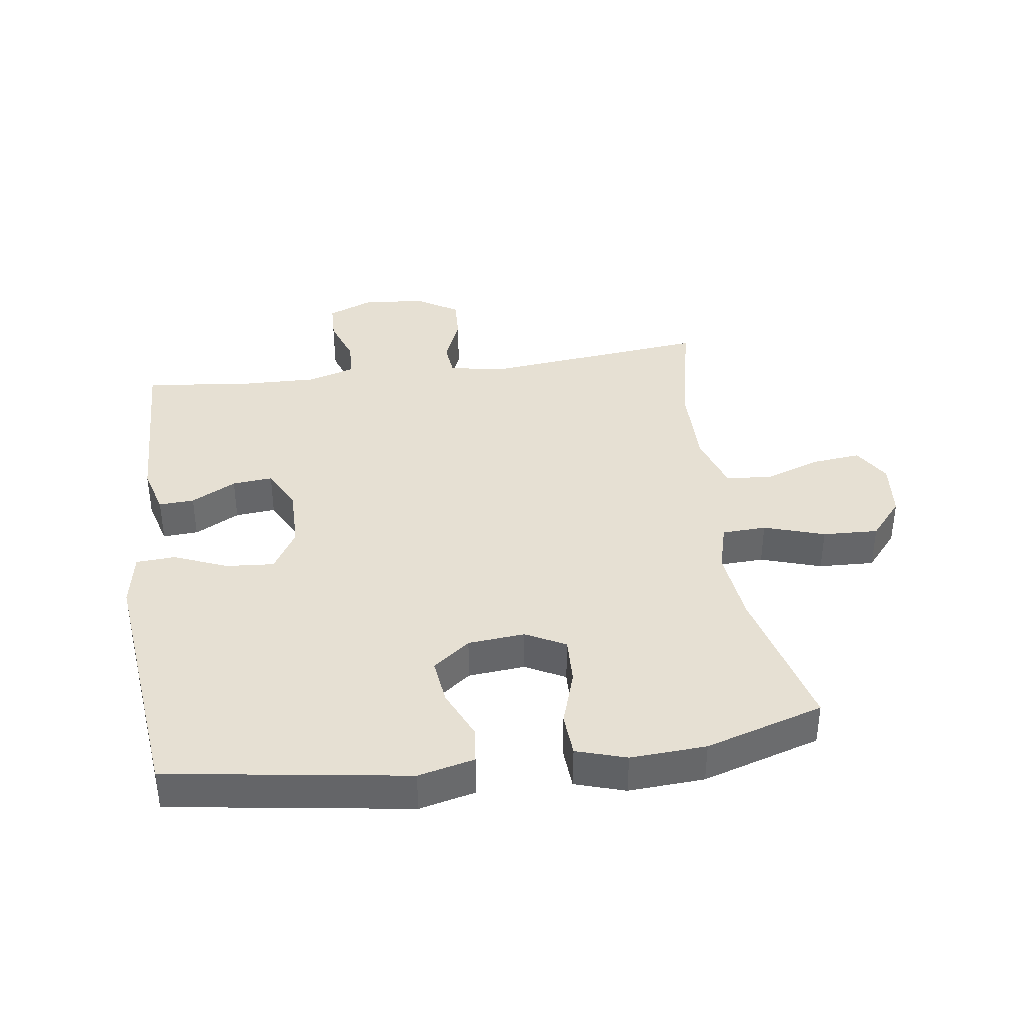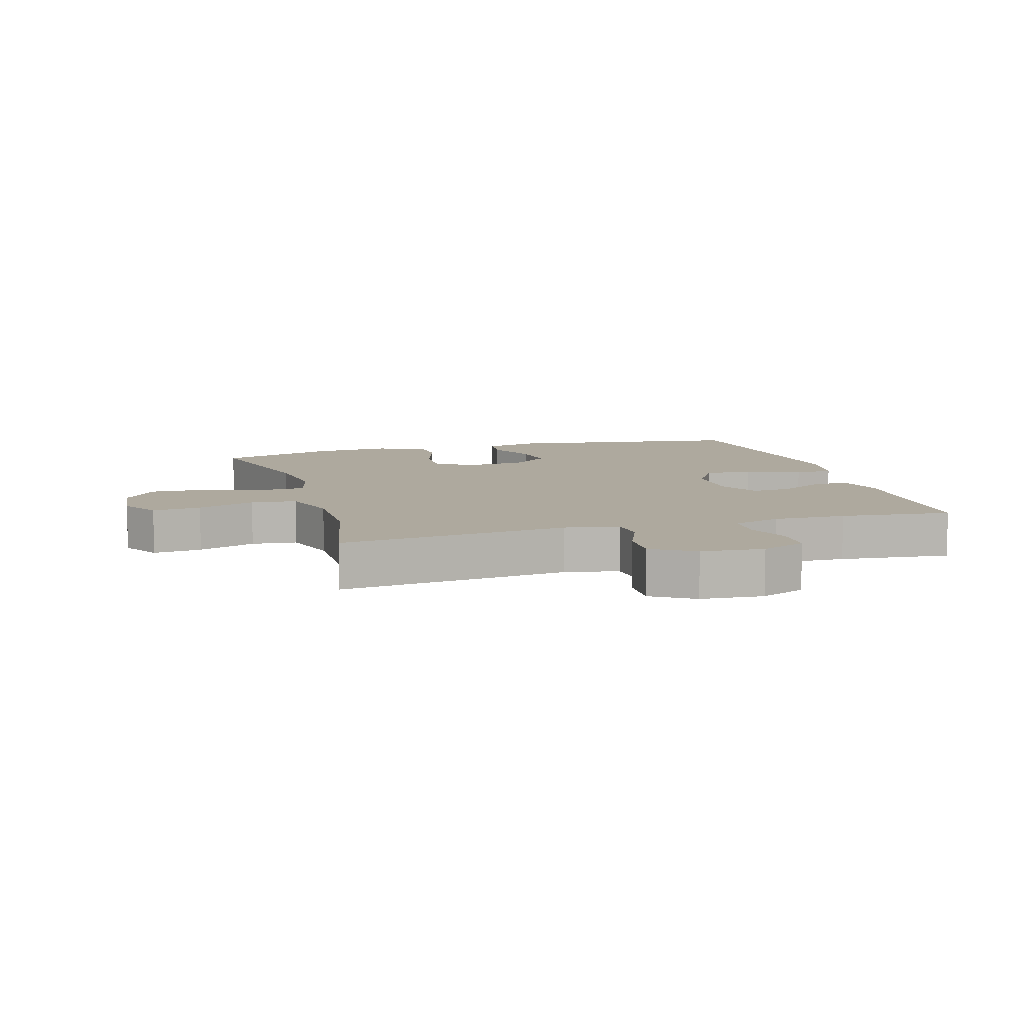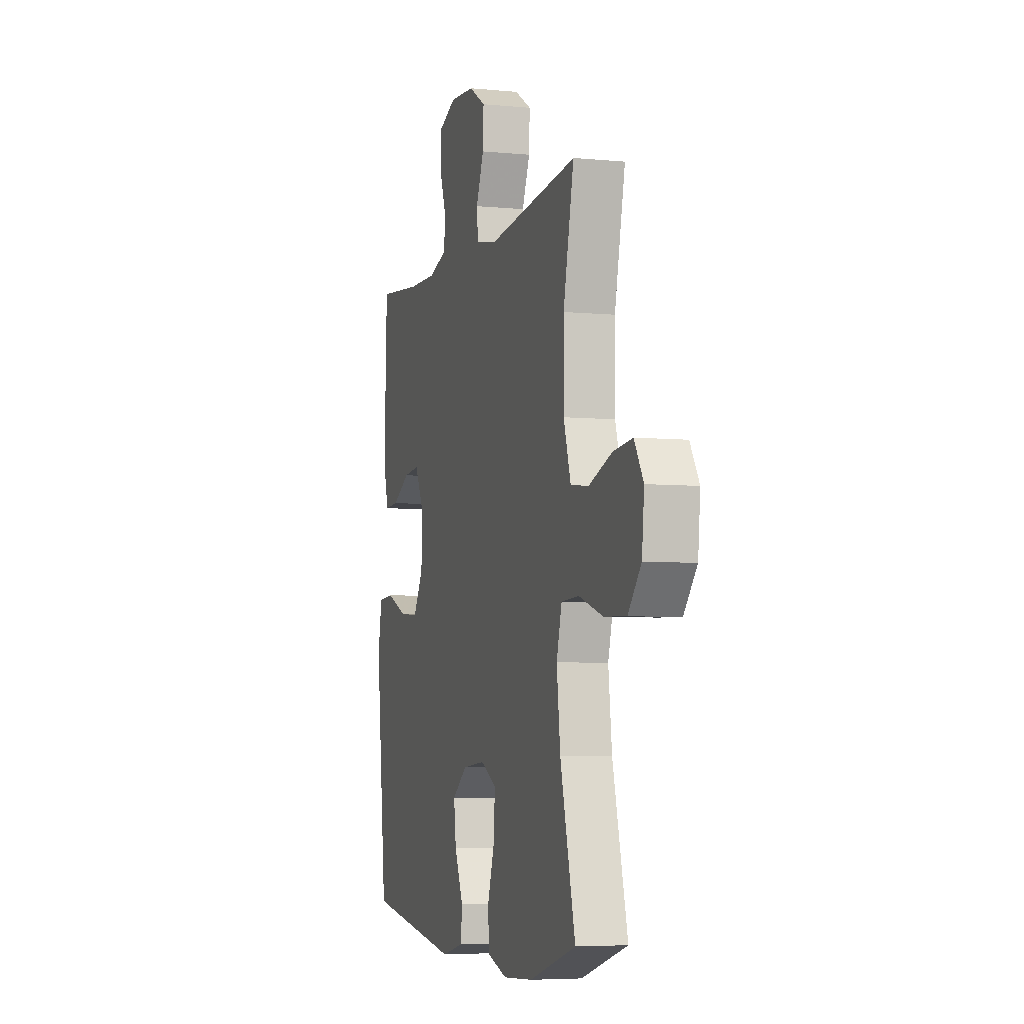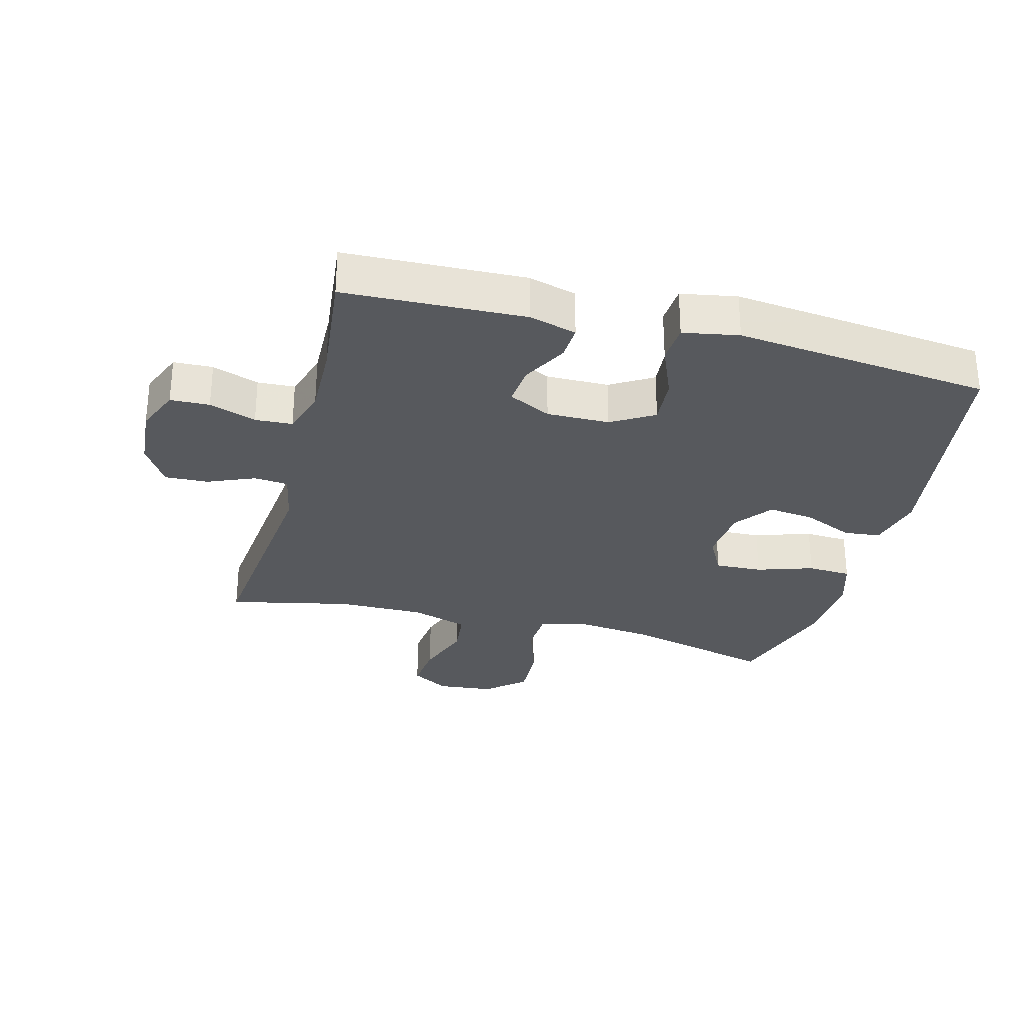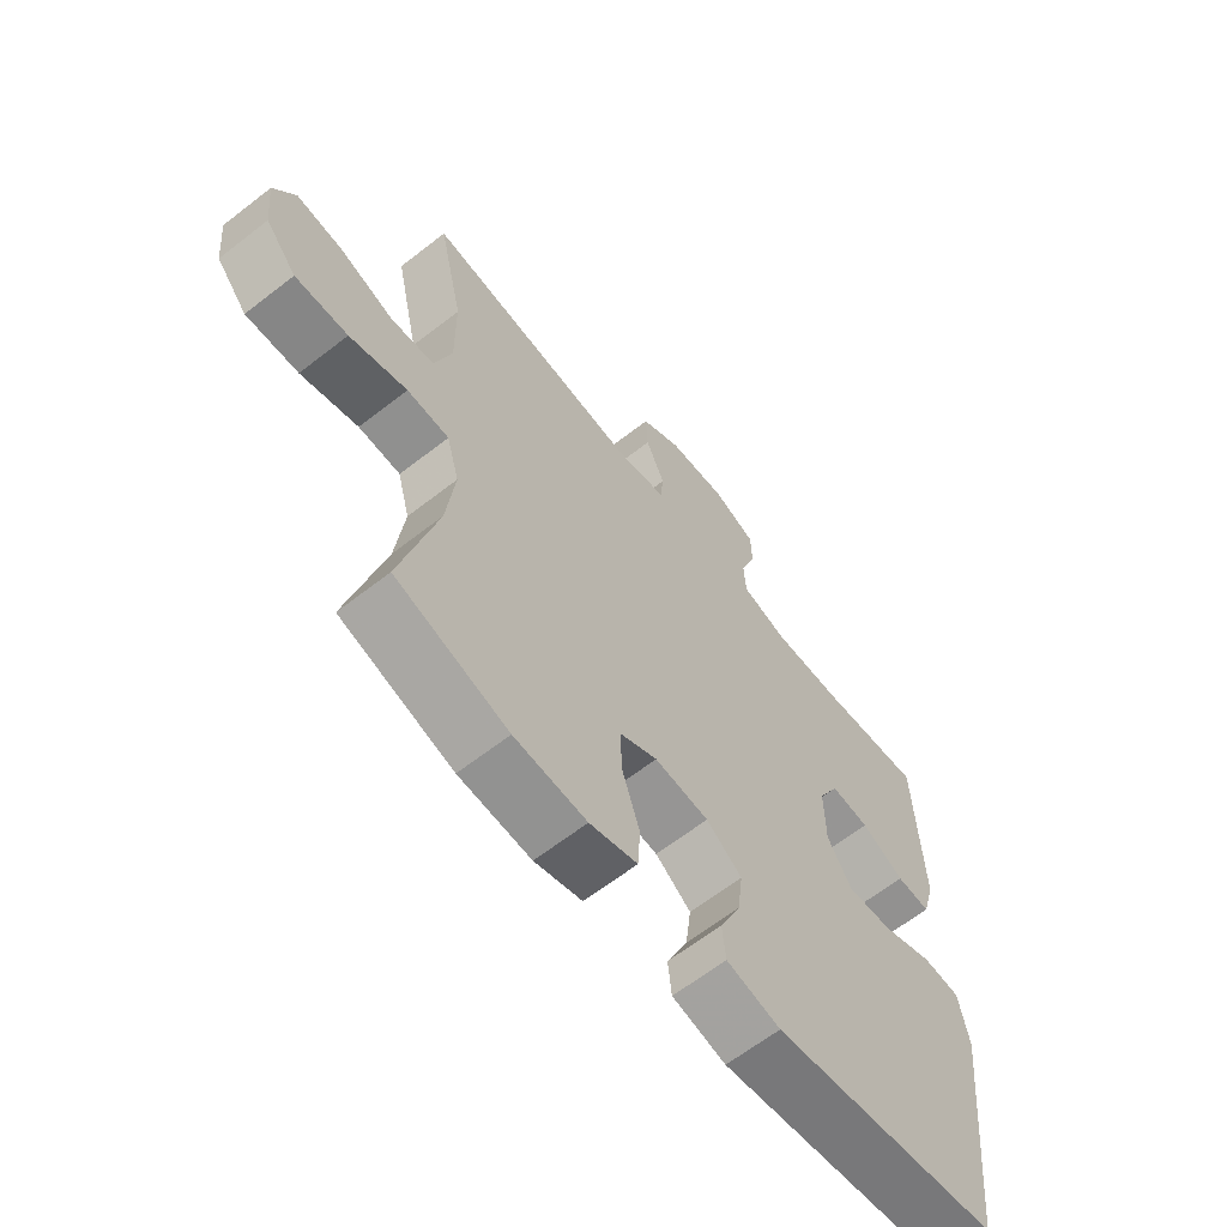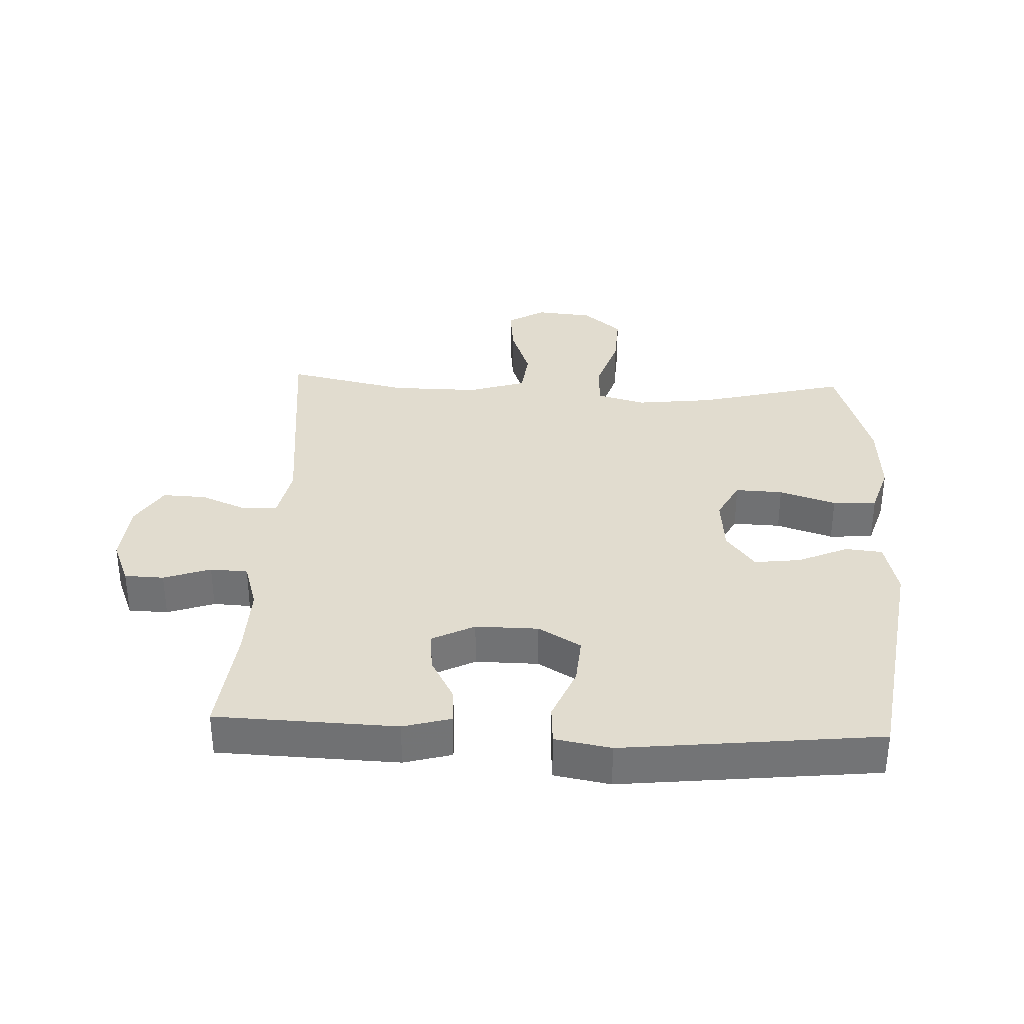
<metadata>
{"format":"obj","ext":"obj","renderer":"f3d","projection":"perspective","resolution":1024,"background":"white","views":[{"elev":38.5,"azim":172.0,"up":"+Y"},{"elev":9.0,"azim":-16.5,"up":"+Y"},{"elev":-5.5,"azim":-106.7,"up":"+Z"},{"elev":-29.6,"azim":75.3,"up":"+Y"},{"elev":-63.9,"azim":-51.8,"up":"+Z"},{"elev":34.2,"azim":92.6,"up":"+Y"}]}
</metadata>
<code>
v 0.5 0.07 -0.5
v 0.121 0.07 -0.557
v 0.032 0.07 -0.536
v 0.026 0.07 -0.478
v 0.061 0.07 -0.399
v 0.07 0.07 -0.326
v 0.011 0.07 -0.281
v -0.079 0.07 -0.273
v -0.142 0.07 -0.306
v -0.139 0.07 -0.381
v -0.11 0.07 -0.47
v -0.114 0.07 -0.539
v -0.193 0.07 -0.564
v -0.313 0.07 -0.557
v -0.5 0.07 -0.5
v -0.44 0.07 -0.264
v -0.426 0.07 -0.144
v -0.447 0.07 -0.067
v -0.517 0.07 -0.064
v -0.613 0.07 -0.095
v -0.701 0.07 -0.099
v -0.753 0.07 -0.038
v -0.762 0.07 0.052
v -0.726 0.07 0.111
v -0.649 0.07 0.103
v -0.558 0.07 0.071
v -0.486 0.07 0.079
v -0.457 0.07 0.17
v -0.458 0.07 0.307
v -0.5 0.07 0.5
v -0.138 0.07 0.462
v -0.053 0.07 0.479
v -0.048 0.07 0.533
v -0.079 0.07 0.607
v -0.082 0.07 0.676
v -0.015 0.07 0.717
v 0.084 0.07 0.725
v 0.155 0.07 0.696
v 0.157 0.07 0.634
v 0.131 0.07 0.56
v 0.134 0.07 0.501
v 0.209 0.07 0.478
v 0.324 0.07 0.481
v 0.5 0.07 0.5
v 0.51 0.07 0.216
v 0.489 0.07 0.141
v 0.433 0.07 0.144
v 0.362 0.07 0.182
v 0.298 0.07 0.188
v 0.264 0.07 0.121
v 0.265 0.07 0.022
v 0.305 0.07 -0.045
v 0.381 0.07 -0.039
v 0.466 0.07 -0.004
v 0.528 0.07 -0.008
v 0.544 0.07 -0.096
v 0.5 0 -0.5
v 0.121 0 -0.557
v 0.032 0 -0.536
v 0.026 0 -0.478
v 0.061 0 -0.399
v 0.07 0 -0.326
v 0.011 0 -0.281
v -0.079 0 -0.273
v -0.142 0 -0.306
v -0.139 0 -0.381
v -0.11 0 -0.47
v -0.114 0 -0.539
v -0.193 0 -0.564
v -0.313 0 -0.557
v -0.5 0 -0.5
v -0.44 0 -0.264
v -0.426 0 -0.144
v -0.447 0 -0.067
v -0.517 0 -0.064
v -0.613 0 -0.095
v -0.701 0 -0.099
v -0.753 0 -0.038
v -0.762 0 0.052
v -0.726 0 0.111
v -0.649 0 0.103
v -0.558 0 0.071
v -0.486 0 0.079
v -0.457 0 0.17
v -0.458 0 0.307
v -0.5 0 0.5
v -0.138 0 0.462
v -0.053 0 0.479
v -0.048 0 0.533
v -0.079 0 0.607
v -0.082 0 0.676
v -0.015 0 0.717
v 0.084 0 0.725
v 0.155 0 0.696
v 0.157 0 0.634
v 0.131 0 0.56
v 0.134 0 0.501
v 0.209 0 0.478
v 0.324 0 0.481
v 0.5 0 0.5
v 0.51 0 0.216
v 0.489 0 0.141
v 0.433 0 0.144
v 0.362 0 0.182
v 0.298 0 0.188
v 0.264 0 0.121
v 0.265 0 0.022
v 0.305 0 -0.045
v 0.381 0 -0.039
v 0.466 0 -0.004
v 0.528 0 -0.008
v 0.544 0 -0.096
f 53 54 55 56
f 52 53 56 1
f 51 52 1 2
f 50 51 2 3
f 45 46 47 48
f 43 44 45 48
f 42 43 48 49
f 41 42 49 50
f 37 38 39 40
f 37 40 41
f 36 37 41
f 33 34 35 36
f 32 33 36 41
f 31 32 41 50
f 29 30 31 50
f 23 24 25 26
f 21 22 23 26
f 19 20 21 26
f 18 19 26 27
f 17 18 27 28
f 13 14 15 16
f 13 16 17
f 10 11 12 13
f 9 10 13 17
f 8 9 17 28
f 3 4 5
f 50 3 5
f 50 5 6
f 29 50 6 7
f 7 8 28 29
f 112 111 110 109
f 57 112 109 108
f 58 57 108 107
f 59 58 107 106
f 104 103 102 101
f 104 101 100 99
f 105 104 99 98
f 106 105 98 97
f 96 95 94 93
f 97 96 93
f 97 93 92
f 92 91 90 89
f 97 92 89 88
f 106 97 88 87
f 106 87 86 85
f 82 81 80 79
f 82 79 78 77
f 82 77 76 75
f 83 82 75 74
f 84 83 74 73
f 72 71 70 69
f 73 72 69
f 69 68 67 66
f 73 69 66 65
f 84 73 65 64
f 61 60 59
f 61 59 106
f 62 61 106
f 63 62 106 85
f 85 84 64 63
f 1 57 58 2
f 2 58 59 3
f 3 59 60 4
f 4 60 61 5
f 5 61 62 6
f 6 62 63 7
f 7 63 64 8
f 8 64 65 9
f 9 65 66 10
f 10 66 67 11
f 11 67 68 12
f 12 68 69 13
f 13 69 70 14
f 14 70 71 15
f 15 71 72 16
f 16 72 73 17
f 17 73 74 18
f 18 74 75 19
f 19 75 76 20
f 20 76 77 21
f 21 77 78 22
f 22 78 79 23
f 23 79 80 24
f 24 80 81 25
f 25 81 82 26
f 26 82 83 27
f 27 83 84 28
f 28 84 85 29
f 29 85 86 30
f 30 86 87 31
f 31 87 88 32
f 32 88 89 33
f 33 89 90 34
f 34 90 91 35
f 35 91 92 36
f 36 92 93 37
f 37 93 94 38
f 38 94 95 39
f 39 95 96 40
f 40 96 97 41
f 41 97 98 42
f 42 98 99 43
f 43 99 100 44
f 44 100 101 45
f 45 101 102 46
f 46 102 103 47
f 47 103 104 48
f 48 104 105 49
f 49 105 106 50
f 50 106 107 51
f 51 107 108 52
f 52 108 109 53
f 53 109 110 54
f 54 110 111 55
f 55 111 112 56
f 56 112 57 1

</code>
